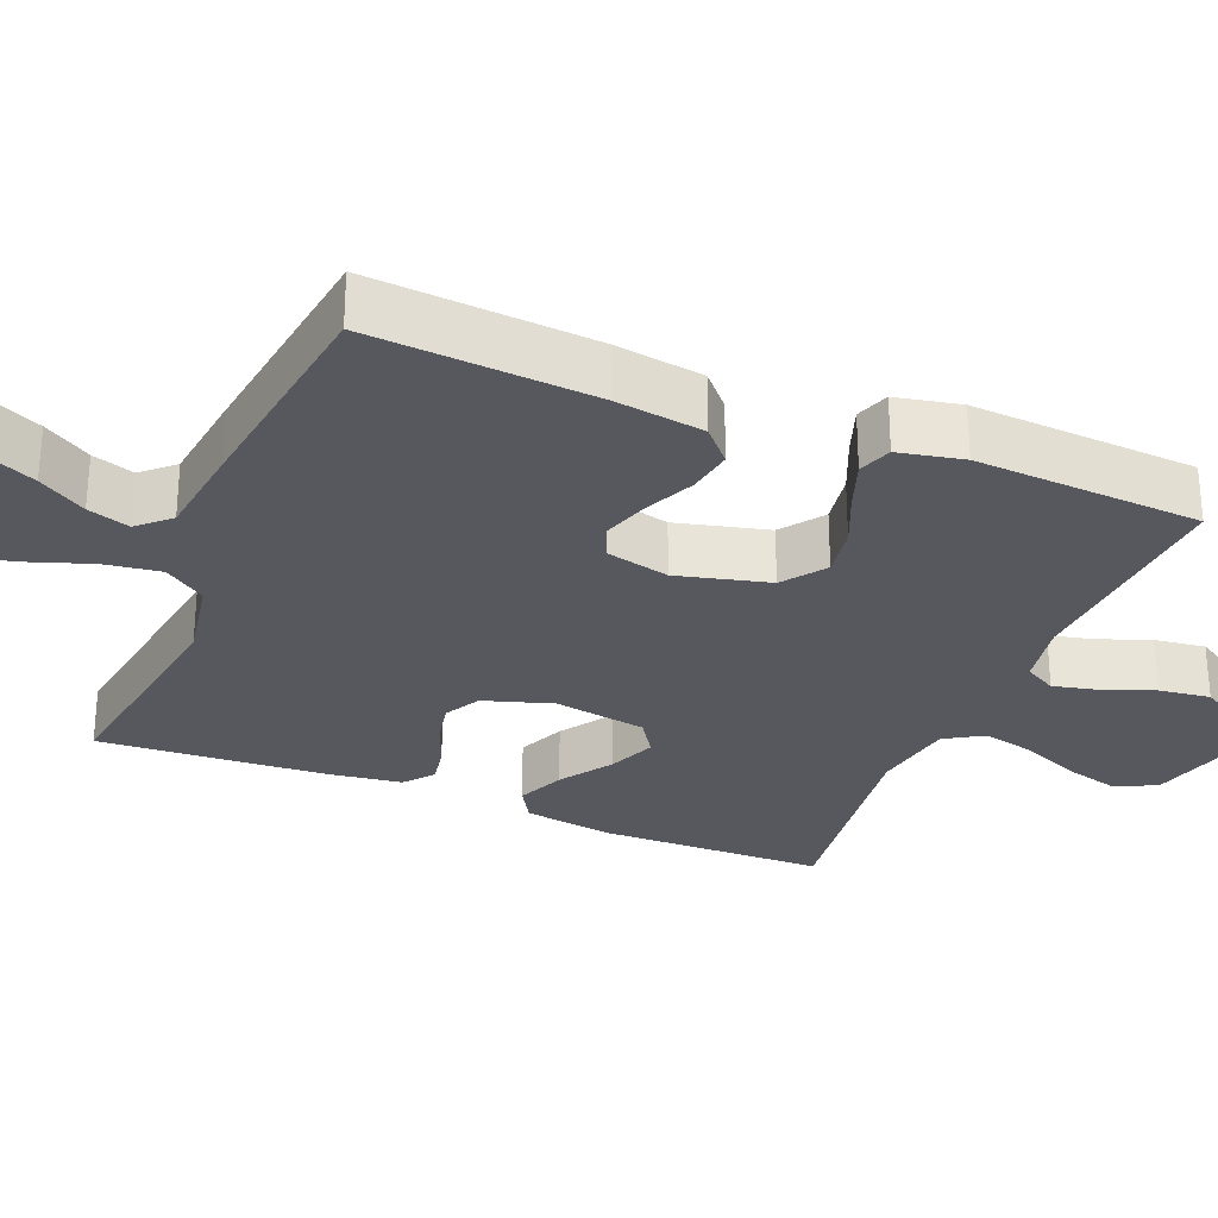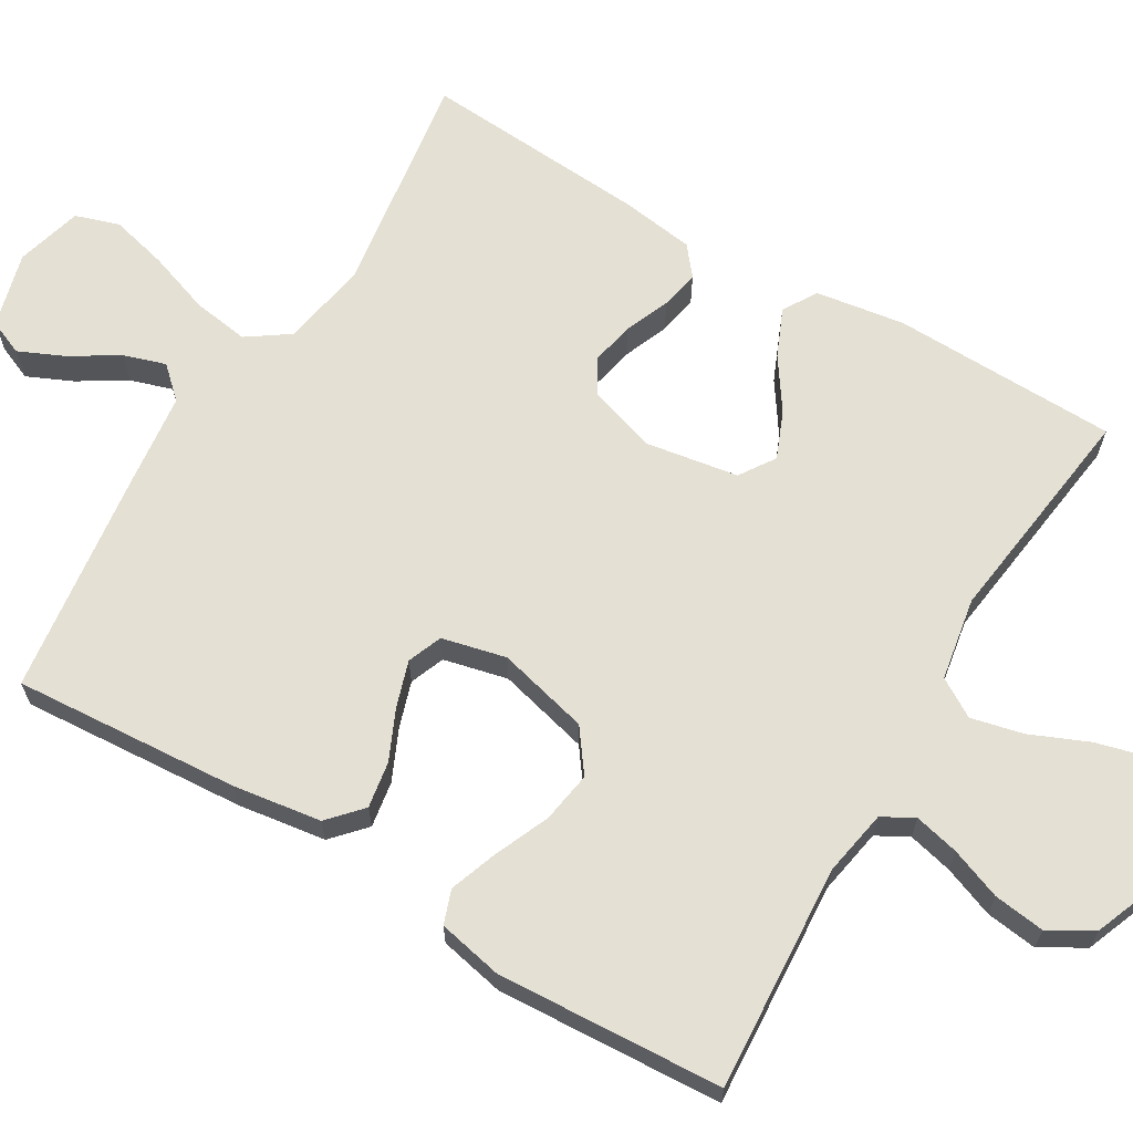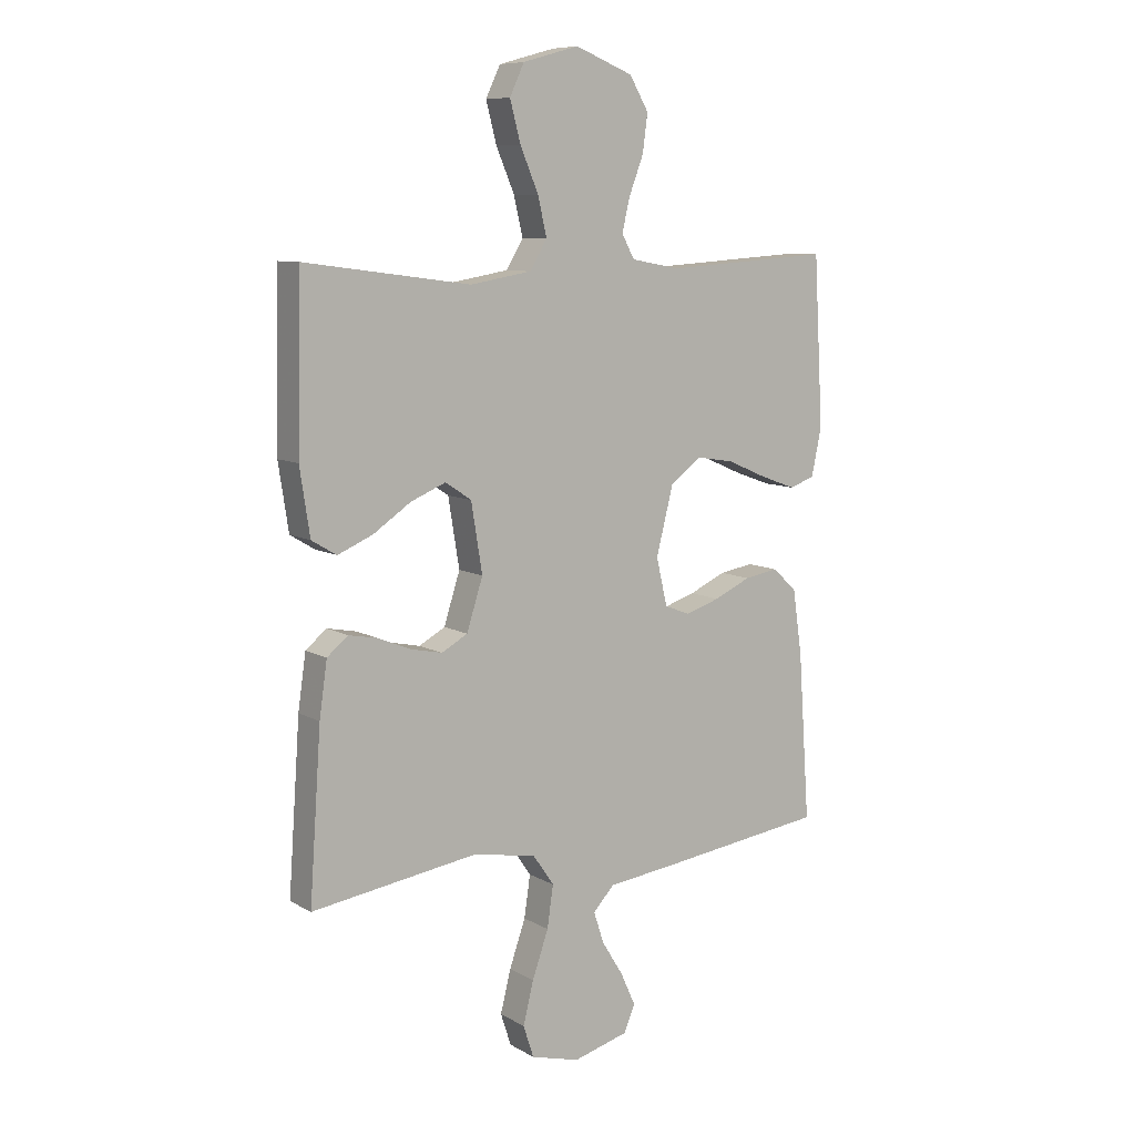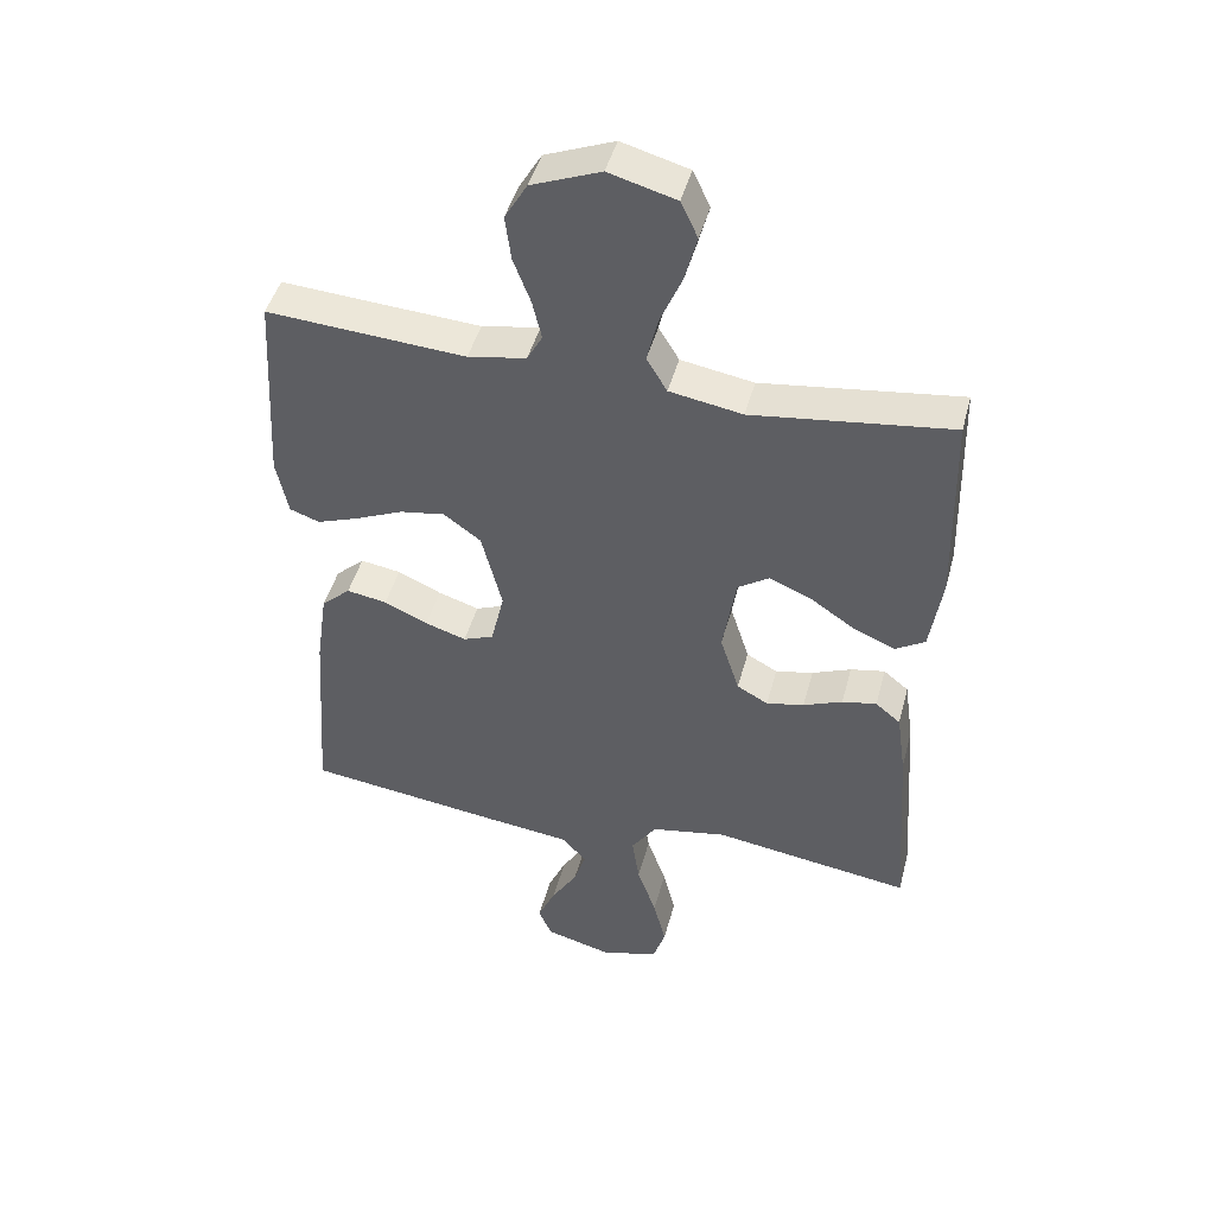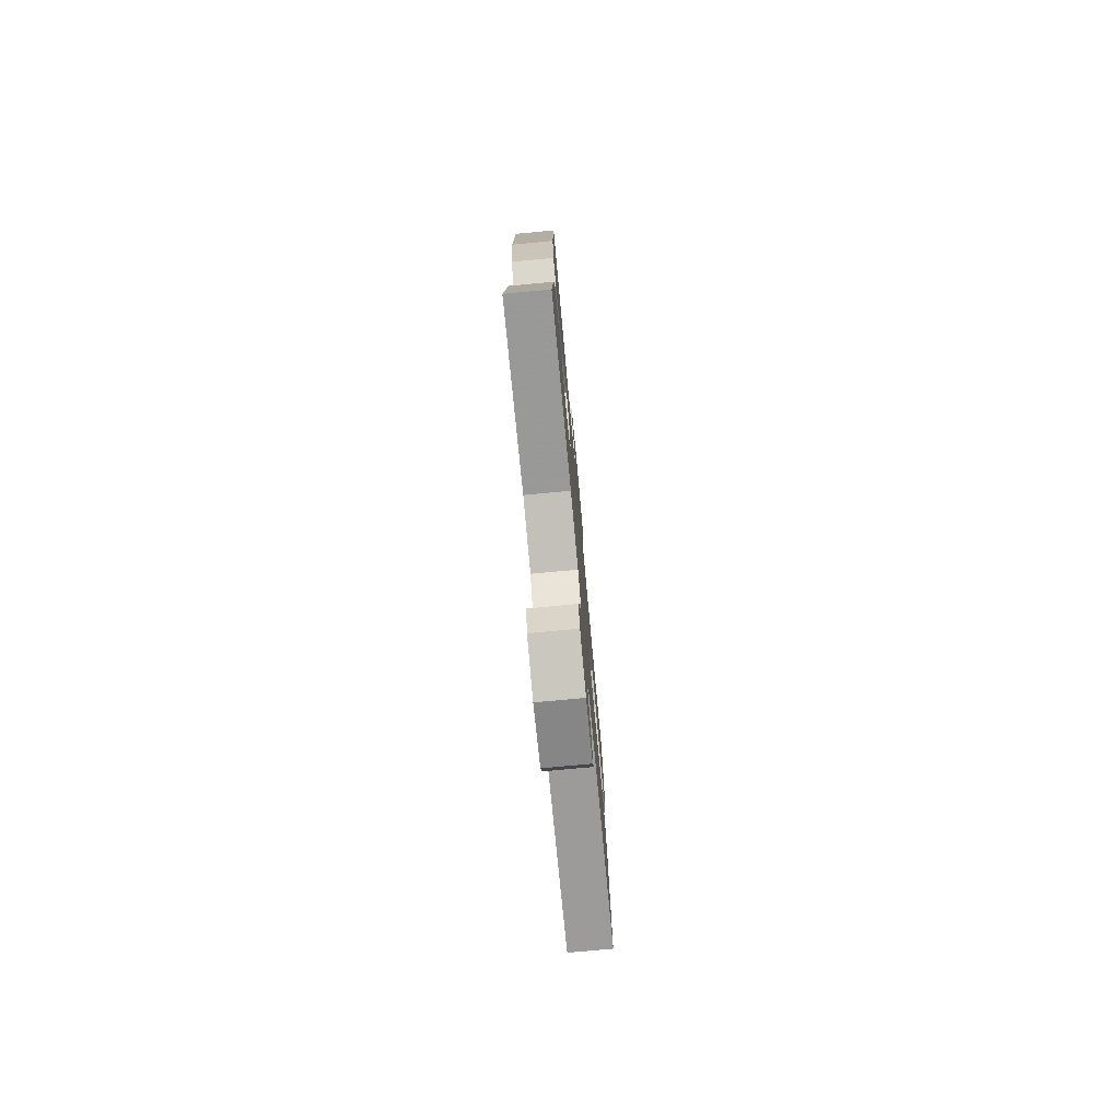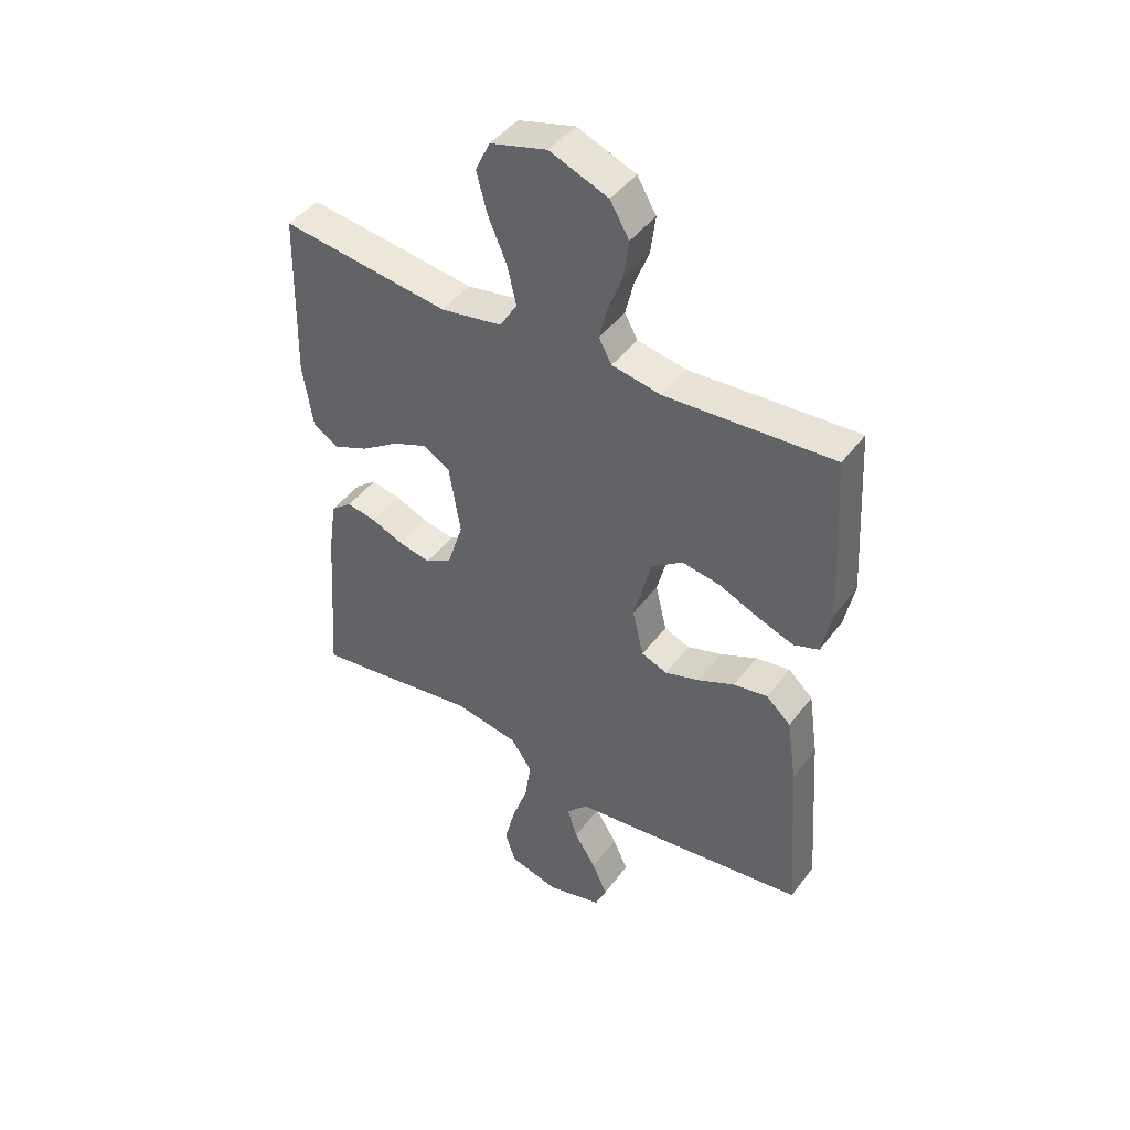
<metadata>
{"format":"obj","ext":"obj","renderer":"f3d","projection":"perspective","resolution":1024,"background":"white","views":[{"elev":-28.9,"azim":-112.4,"up":"+Y"},{"elev":65.7,"azim":-59.3,"up":"+Y"},{"elev":8.9,"azim":145.8,"up":"+Z"},{"elev":45.6,"azim":14.7,"up":"+Z"},{"elev":-77.0,"azim":95.3,"up":"+Z"},{"elev":44.7,"azim":-145.7,"up":"+Z"}]}
</metadata>
<code>
v 0.5 0.07 -0.5
v 0.2 0.07 -0.456
v 0.086 0.07 -0.477
v 0.048 0.07 -0.532
v 0.059 0.07 -0.607
v 0.088 0.07 -0.69
v 0.107 0.07 -0.766
v 0.088 0.07 -0.824
v 0 0.07 -0.848
v -0.1 0.07 -0.821
v -0.12 0.07 -0.774
v -0.093 0.07 -0.714
v -0.054 0.07 -0.651
v -0.036 0.07 -0.595
v -0.074 0.07 -0.554
v -0.2 0.07 -0.539
v -0.5 0.07 -0.5
v -0.479 0.07 -0.2
v -0.462 0.07 -0.083
v -0.418 0.07 -0.043
v -0.357 0.07 -0.053
v -0.291 0.07 -0.083
v -0.229 0.07 -0.103
v -0.183 0.07 -0.085
v -0.163 0.07 0
v -0.194 0.07 0.122
v -0.25 0.07 0.163
v -0.318 0.07 0.152
v -0.39 0.07 0.121
v -0.454 0.07 0.098
v -0.499 0.07 0.114
v -0.517 0.07 0.2
v -0.5 0.07 0.5
v -0.2 0.07 0.48
v -0.112 0.07 0.496
v -0.089 0.07 0.538
v -0.103 0.07 0.597
v -0.129 0.07 0.665
v -0.138 0.07 0.733
v -0.104 0.07 0.791
v 0 0.07 0.832
v 0.101 0.07 0.804
v 0.127 0.07 0.749
v 0.108 0.07 0.677
v 0.075 0.07 0.6
v 0.059 0.07 0.531
v 0.09 0.07 0.48
v 0.2 0.07 0.461
v 0.5 0.07 0.5
v 0.507 0.07 0.2
v 0.489 0.07 0.082
v 0.444 0.07 0.055
v 0.381 0.07 0.082
v 0.313 0.07 0.128
v 0.25 0.07 0.154
v 0.203 0.07 0.123
v 0.183 0.07 0
v 0.212 0.07 -0.091
v 0.259 0.07 -0.117
v 0.316 0.07 -0.105
v 0.375 0.07 -0.081
v 0.427 0.07 -0.071
v 0.465 0.07 -0.102
v 0.479 0.07 -0.2
v 0.5 0 -0.5
v 0.2 0 -0.456
v 0.086 0 -0.477
v 0.048 0 -0.532
v 0.059 0 -0.607
v 0.088 0 -0.69
v 0.107 0 -0.766
v 0.088 0 -0.824
v 0 0 -0.848
v -0.1 0 -0.821
v -0.12 0 -0.774
v -0.093 0 -0.714
v -0.054 0 -0.651
v -0.036 0 -0.595
v -0.074 0 -0.554
v -0.2 0 -0.539
v -0.5 0 -0.5
v -0.479 0 -0.2
v -0.462 0 -0.083
v -0.418 0 -0.043
v -0.357 0 -0.053
v -0.291 0 -0.083
v -0.229 0 -0.103
v -0.183 0 -0.085
v -0.163 0 0
v -0.194 0 0.122
v -0.25 0 0.163
v -0.318 0 0.152
v -0.39 0 0.121
v -0.454 0 0.098
v -0.499 0 0.114
v -0.517 0 0.2
v -0.5 0 0.5
v -0.2 0 0.48
v -0.112 0 0.496
v -0.089 0 0.538
v -0.103 0 0.597
v -0.129 0 0.665
v -0.138 0 0.733
v -0.104 0 0.791
v 0 0 0.832
v 0.101 0 0.804
v 0.127 0 0.749
v 0.108 0 0.677
v 0.075 0 0.6
v 0.059 0 0.531
v 0.09 0 0.48
v 0.2 0 0.461
v 0.5 0 0.5
v 0.507 0 0.2
v 0.489 0 0.082
v 0.444 0 0.055
v 0.381 0 0.082
v 0.313 0 0.128
v 0.25 0 0.154
v 0.203 0 0.123
v 0.183 0 0
v 0.212 0 -0.091
v 0.259 0 -0.117
v 0.316 0 -0.105
v 0.375 0 -0.081
v 0.427 0 -0.071
v 0.465 0 -0.102
v 0.479 0 -0.2
f 63 64 1 2
f 60 61 62 63
f 59 60 63 2
f 58 59 2 3
f 57 58 3 4
f 56 57 4
f 51 52 53 54
f 51 54 55
f 48 49 50 51
f 47 48 51 55
f 46 47 55 56
f 42 43 44 45
f 42 45 46
f 41 42 46
f 40 41 46
f 37 38 39 40
f 36 37 40 46
f 35 36 46 56
f 31 32 33 34
f 28 29 30 31
f 28 31 34 35
f 19 20 21 22
f 19 22 23
f 18 19 23
f 15 16 17 18
f 15 18 23
f 14 15 23 24
f 10 11 12 13
f 10 13 14
f 9 10 14
f 8 9 14
f 5 6 7 8
f 4 5 8 14
f 27 28 35
f 26 27 35 56
f 25 26 56 4
f 4 14 24 25
f 66 65 128 127
f 127 126 125 124
f 66 127 124 123
f 67 66 123 122
f 68 67 122 121
f 68 121 120
f 118 117 116 115
f 119 118 115
f 115 114 113 112
f 119 115 112 111
f 120 119 111 110
f 109 108 107 106
f 110 109 106
f 110 106 105
f 110 105 104
f 104 103 102 101
f 110 104 101 100
f 120 110 100 99
f 98 97 96 95
f 95 94 93 92
f 99 98 95 92
f 86 85 84 83
f 87 86 83
f 87 83 82
f 82 81 80 79
f 87 82 79
f 88 87 79 78
f 77 76 75 74
f 78 77 74
f 78 74 73
f 78 73 72
f 72 71 70 69
f 78 72 69 68
f 99 92 91
f 120 99 91 90
f 68 120 90 89
f 89 88 78 68
f 1 65 66 2
f 2 66 67 3
f 3 67 68 4
f 4 68 69 5
f 5 69 70 6
f 6 70 71 7
f 7 71 72 8
f 8 72 73 9
f 9 73 74 10
f 10 74 75 11
f 11 75 76 12
f 12 76 77 13
f 13 77 78 14
f 14 78 79 15
f 15 79 80 16
f 16 80 81 17
f 17 81 82 18
f 18 82 83 19
f 19 83 84 20
f 20 84 85 21
f 21 85 86 22
f 22 86 87 23
f 23 87 88 24
f 24 88 89 25
f 25 89 90 26
f 26 90 91 27
f 27 91 92 28
f 28 92 93 29
f 29 93 94 30
f 30 94 95 31
f 31 95 96 32
f 32 96 97 33
f 33 97 98 34
f 34 98 99 35
f 35 99 100 36
f 36 100 101 37
f 37 101 102 38
f 38 102 103 39
f 39 103 104 40
f 40 104 105 41
f 41 105 106 42
f 42 106 107 43
f 43 107 108 44
f 44 108 109 45
f 45 109 110 46
f 46 110 111 47
f 47 111 112 48
f 48 112 113 49
f 49 113 114 50
f 50 114 115 51
f 51 115 116 52
f 52 116 117 53
f 53 117 118 54
f 54 118 119 55
f 55 119 120 56
f 56 120 121 57
f 57 121 122 58
f 58 122 123 59
f 59 123 124 60
f 60 124 125 61
f 61 125 126 62
f 62 126 127 63
f 63 127 128 64
f 64 128 65 1

</code>
